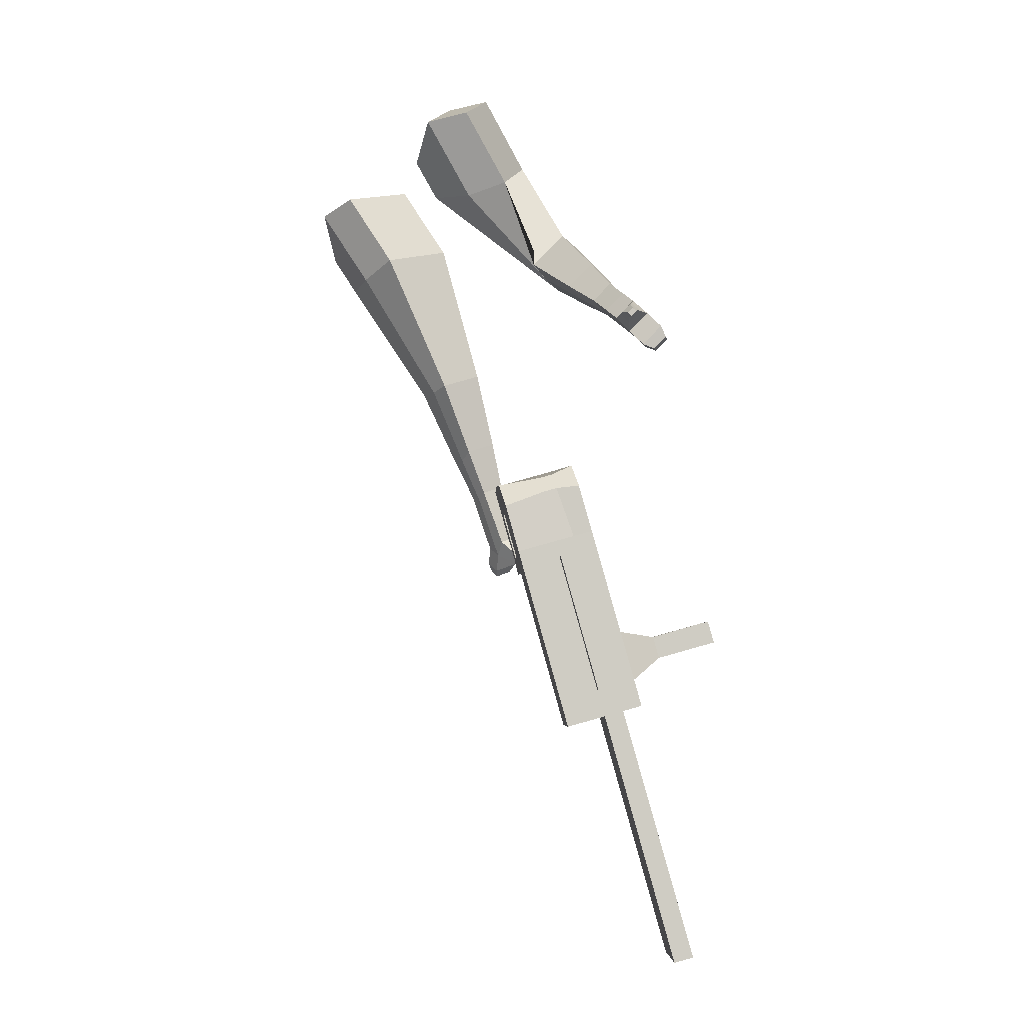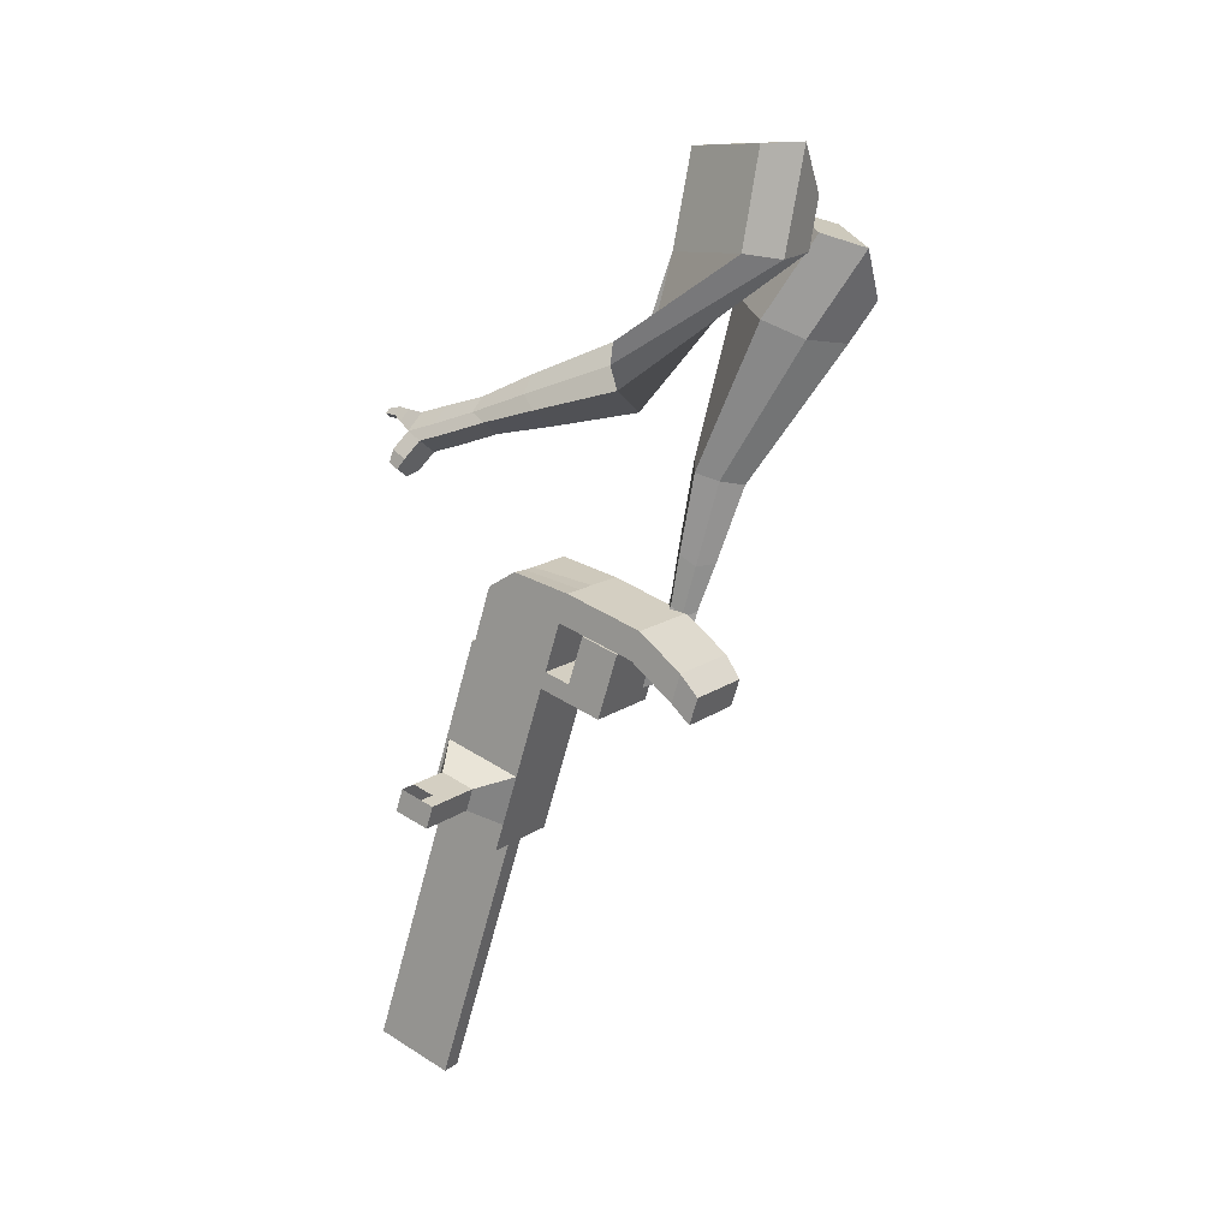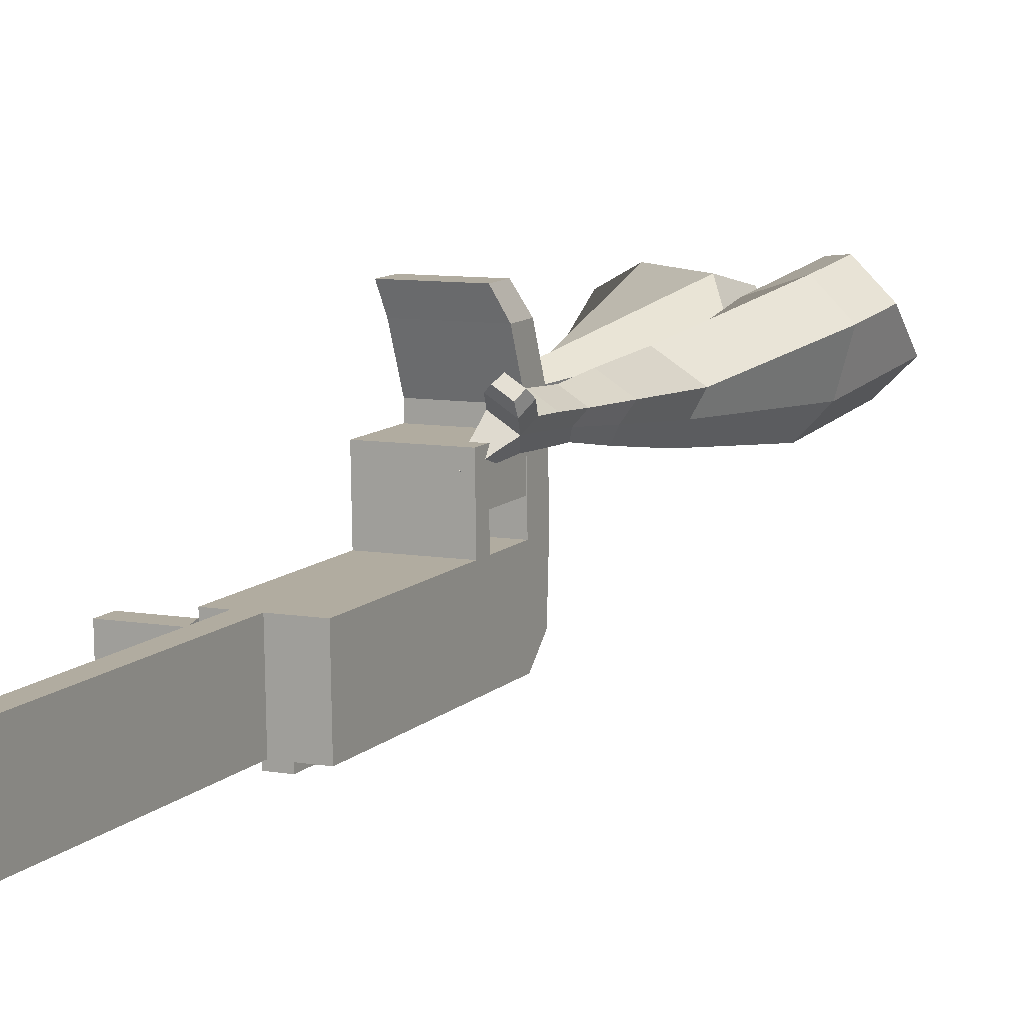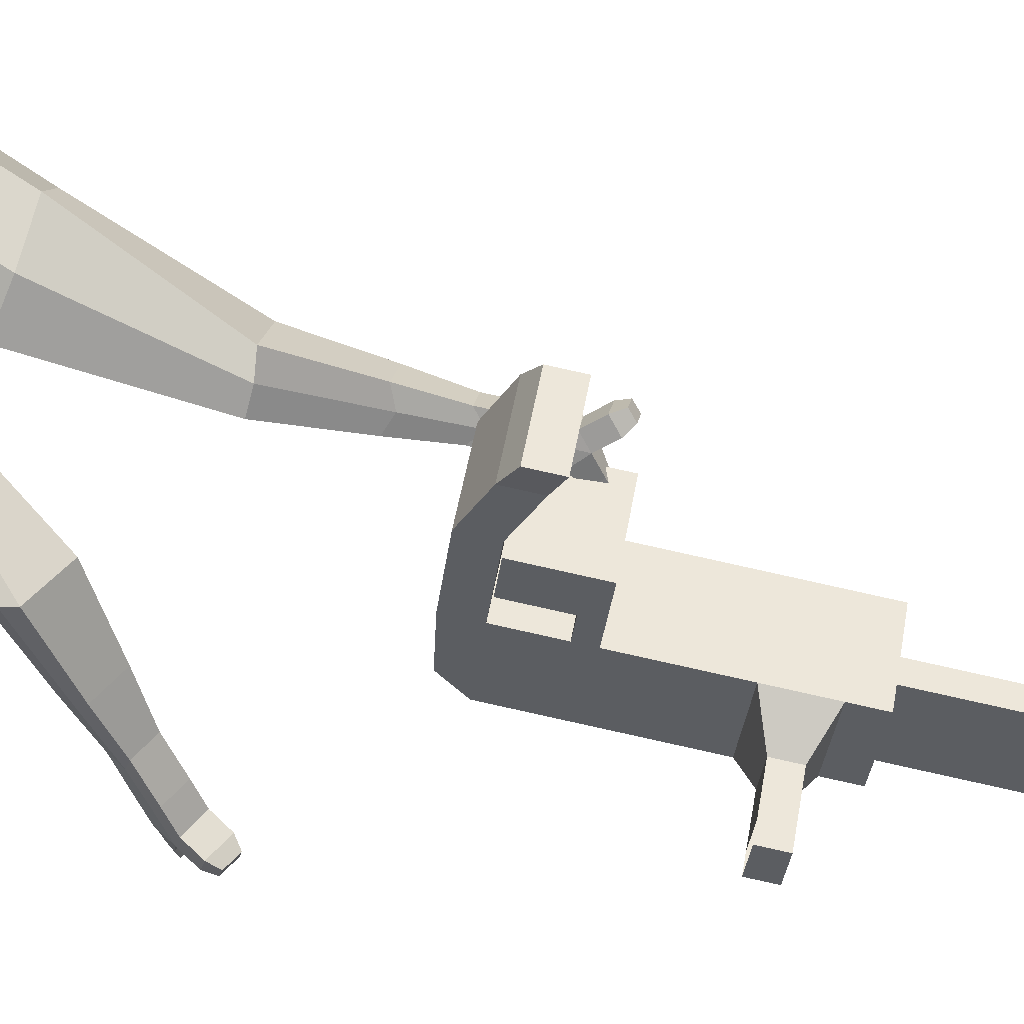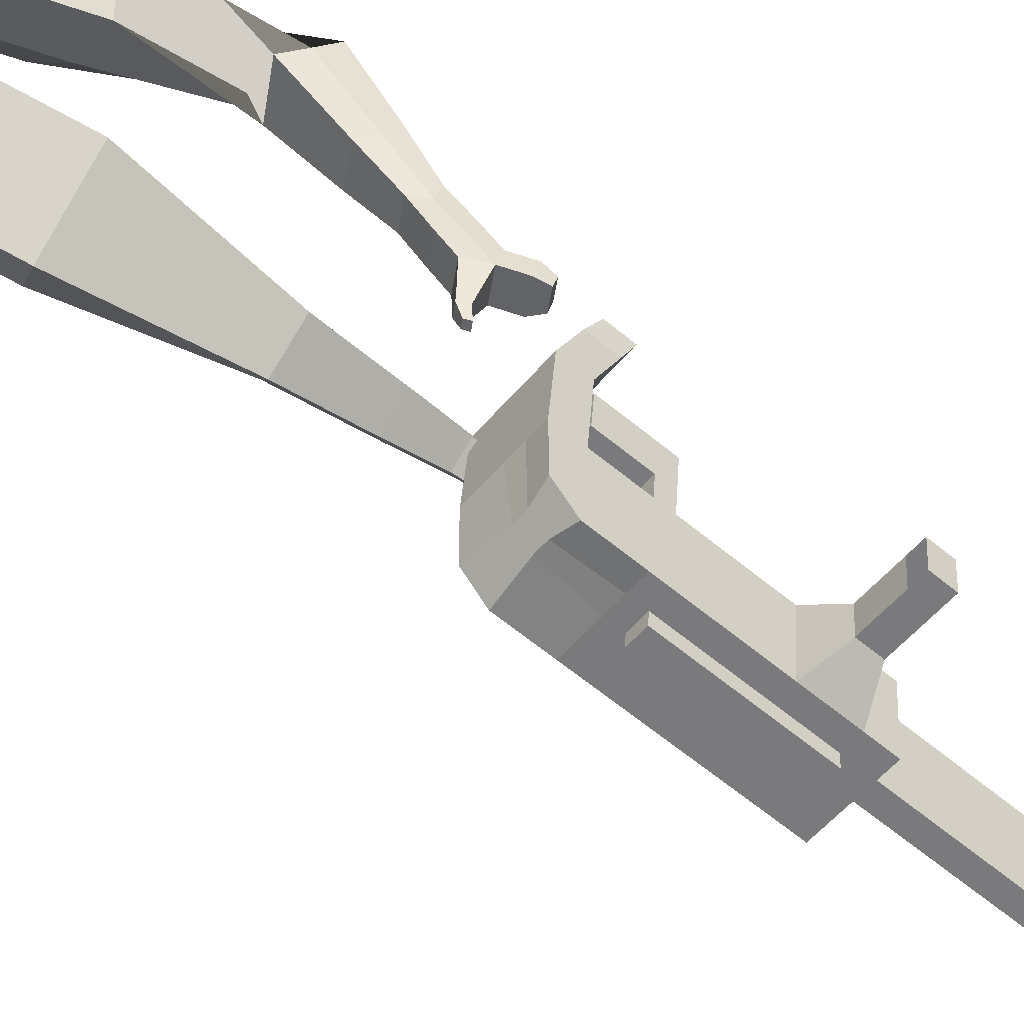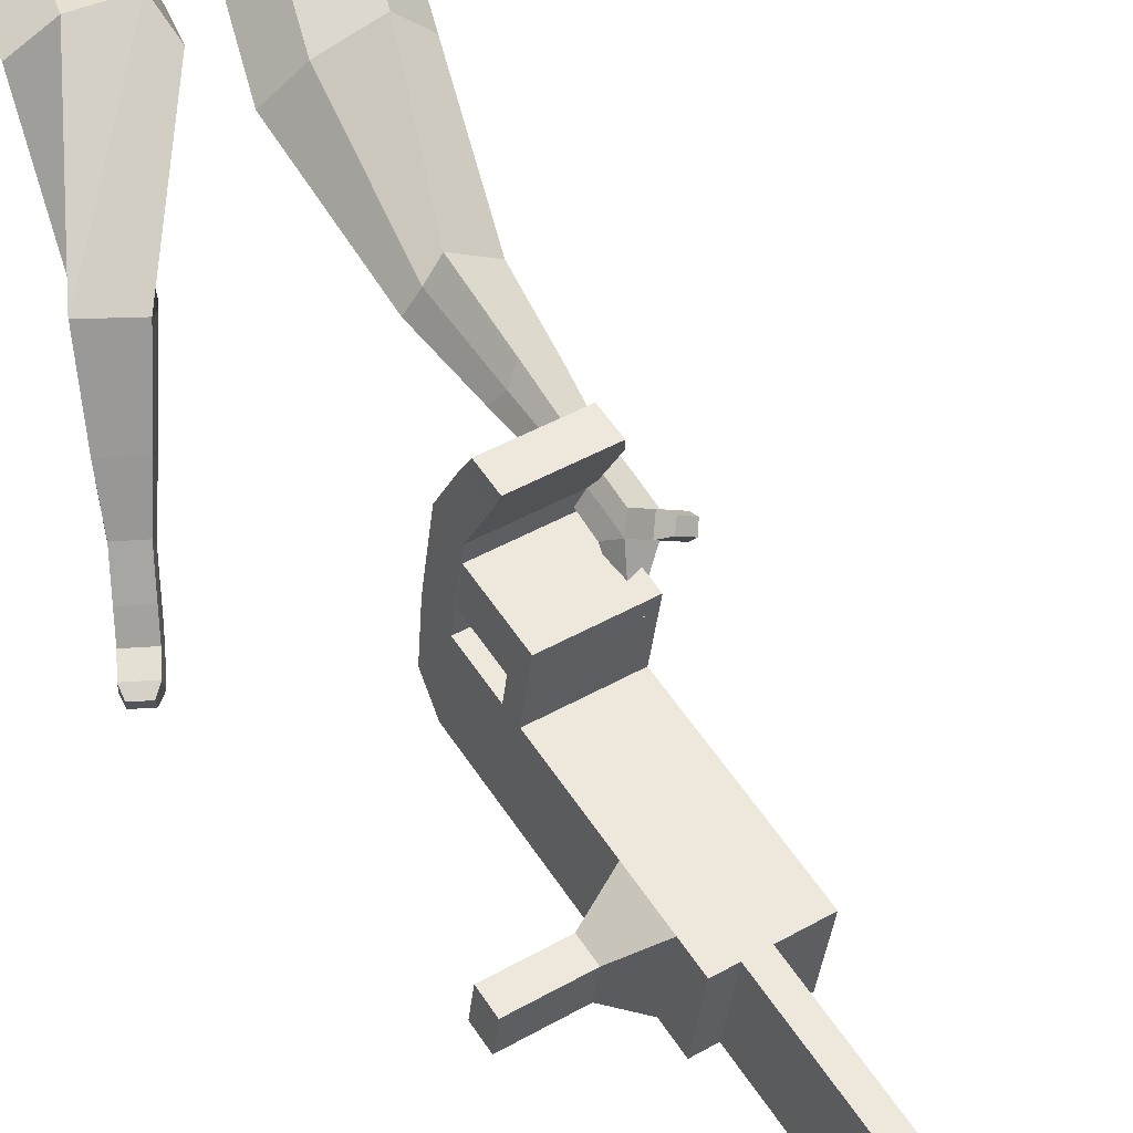
<metadata>
{"format":"obj","ext":"obj","renderer":"f3d","projection":"perspective","resolution":1024,"background":"white","views":[{"elev":2.2,"azim":-1.2,"up":"+Z"},{"elev":31.9,"azim":126.4,"up":"+Z"},{"elev":2.9,"azim":-169.5,"up":"+Y"},{"elev":54.5,"azim":84.7,"up":"+Y"},{"elev":-52.4,"azim":35.1,"up":"+Y"},{"elev":48.7,"azim":131.0,"up":"+Y"}]}
</metadata>
<code>
o Cube.046_Cube.010
v 118.1 109.5 -1230
v 120.3 -109.1 -1202
v 177.1 83.05 -1441
v 179.2 -135.6 -1413
v -94.24 99.98 -1288
v -92.1 -118.6 -1260
v -35.29 73.49 -1499
v -33.15 -145.1 -1471
v 36.96 146 -939.8
v 39.1 -72.6 -911.7
v -173.3 -82.16 -969.9
v -175.4 136.4 -998
v 0.2275 162.5 -808.5
v 2.369 -56.1 -780.4
v -210 -65.65 -838.6
v -212.1 152.9 -866.7
v -21.47 172.3 -730.9
v -16.13 11.62 -723.4
v -228.5 2.063 -781.6
v -233.8 162.7 -789.2
v -1.907 380.4 -836.5
v -214.3 370.9 -894.7
v -23.61 390.2 -758.9
v -236 380.6 -817.1
v 49.62 140.3 -985.1
v 51.76 -78.29 -957
v -162.7 130.8 -1043
v -160.6 -87.85 -1015
v 36.25 218.2 -949.1
v -176.1 208.6 -1007
v 48.92 212.5 -994.3
v -163.5 202.9 -1053
v 35.23 322.9 -962.5
v -177.1 313.3 -1021
v 47.89 317.2 -1008
v -164.5 307.6 -1066
v 0.3507 234.3 -820.7
v -212 224.7 -879
v -0.6749 339 -834.2
v -213 329.4 -892.4
v 10.46 509.9 -902.9
v -201.9 500.4 -961.1
v -11.24 519.7 -825.3
v -223.6 510.1 -883.5
v 156.3 92.4 -1366
v 158.4 -126.2 -1338
v -56.1 82.84 -1424
v -53.96 -135.8 -1396
v 70.89 78.27 -1470
v 73.03 -140.3 -1442
v 11.94 104.8 -1259
v 14.08 -113.8 -1231
v -69.22 141.2 -968.9
v -67.08 -77.38 -940.8
v -106 157.7 -837.6
v -98.18 -49.46 -797.9
v -127.7 167.5 -760
v -110.7 -3.797 -759.5
v -108.1 375.7 -865.6
v -129.8 385.4 -788
v -54.42 -83.07 -986.1
v -56.56 135.5 -1014
v -69.93 213.4 -978.2
v -57.27 207.7 -1023
v -70.96 318.1 -991.6
v -58.29 312.4 -1037
v -105.8 229.5 -849.8
v -106.9 334.2 -863.3
v -95.72 505.2 -932
v -117.4 514.9 -854.4
v 52.22 -131 -1367
v 50.08 87.62 -1395
v 124 80.66 -1455
v 67.17 -111.5 -1216
v -13.99 -74.99 -926.3
v -62.38 -47.85 -788.1
v -74.85 -2.186 -749.6
v -3.469 137.9 -999.6
v -4.176 210.1 -1009
v -5.202 314.8 -1022
v 103.2 90.01 -1381
v 126.1 -137.9 -1427
v 65.03 107.1 -1244
v -16.13 143.6 -954.4
v -52.86 160.1 -823.1
v -74.56 169.9 -745.5
v -55 378 -851
v -76.7 387.8 -773.5
v -1.328 -80.68 -971.5
v -16.84 215.8 -963.6
v -17.86 320.5 -977.1
v -52.74 231.9 -835.3
v -53.77 336.6 -848.7
v -42.63 507.5 -917.4
v -64.33 517.3 -839.9
v 105.3 -128.6 -1353
v -0.9269 -121.6 -966.3
v -54.02 -124 -980.8
v 105.7 -169.5 -1347
v 52.62 -171.9 -1362
v 14.48 -154.8 -1226
v 67.57 -152.4 -1211
v 235.7 40.24 -1296
v 218.9 47.81 -1236
v 219.8 -48.85 -1223
v 236.7 -56.43 -1283
v 281.6 42.3 -1283
v 264.8 49.88 -1223
v 265.7 -46.78 -1211
v 282.6 -54.36 -1271
v 351.9 45.46 -1264
v 335 53.04 -1204
v 335.9 -43.62 -1191
v 352.8 -51.2 -1252
v 397.1 47.5 -1252
v 380.2 55.07 -1191
v 381.1 -41.59 -1179
v 398 -49.17 -1239
v 319.8 -225 -2119
v 266.7 -227.3 -2134
v 264.6 -8.747 -2162
v 317.6 -6.358 -2147
v -73.95 568.1 -960.2
v -171.8 563.6 -987
v -93.94 577 -888.7
v -191.8 572.6 -915.5
v 3.899 581.4 -861.9
v 23.89 572.5 -933.4
v -25.03 570.3 -946.8
v -45.02 579.2 -875.3
f 45 46 4 3
f 49 50 8 7
f 47 48 6 5
f 26 25 9 10
f 72 47 5 51
f 96 46 2 74
f 10 9 13 14
f 84 9 29 90
f 89 26 10 75
f 27 28 11 12
f 76 14 18 77
f 75 10 14 76
f 12 11 15 16
f 53 12 16 55
f 86 77 18 17
f 16 15 19 20
f 16 20 24 22
f 14 13 17 18
f 59 22 42 69
f 86 17 23 88
f 17 13 21 23
f 55 16 22 59
f 5 6 28 27
f 74 2 26 89
f 51 5 27 62
f 2 1 25 26
f 32 30 34 36
f 62 27 32 64
f 27 12 30 32
f 9 25 31 29
f 66 36 34 65
f 90 29 37 92
f 64 32 36 66
f 29 31 35 33
f 92 37 39 93
f 29 33 39 37
f 34 30 38 40
f 65 34 40 68
f 69 42 124 123
f 23 21 41 43
f 88 23 43 95
f 22 24 44 42
f 82 4 46 96
f 49 7 47 72
f 7 8 48 47
f 46 45 103 106
f 73 49 72 81
f 8 50 71 48
f 24 60 70 44
f 42 44 126 124
f 91 65 68 93
f 38 67 68 40
f 79 64 66 80
f 30 63 67 38
f 80 66 65 91
f 78 62 64 79
f 83 51 62 78
f 6 52 61 28
f 85 55 59 87
f 20 57 60 24
f 87 59 69 94
f 20 19 58 57
f 84 53 55 85
f 11 54 56 15
f 15 56 58 19
f 28 61 54 11
f 12 53 63 30
f 48 71 52 6
f 81 72 51 83
f 50 49 121 120
f 3 4 82 73
f 45 81 83 1
f 9 84 85 13
f 21 87 94 41
f 13 85 87 21
f 1 83 78 25
f 25 78 79 31
f 35 80 91 33
f 31 79 80 35
f 33 91 93 39
f 70 95 130 125
f 3 73 81 45
f 50 82 96 71
f 60 88 95 70
f 67 92 93 68
f 63 90 92 67
f 52 71 100 101
f 57 86 88 60
f 57 58 77 86
f 54 75 76 56
f 56 76 77 58
f 61 89 75 54
f 53 84 90 63
f 89 61 98 97
f 101 102 97 98
f 100 99 102 101
f 61 52 101 98
f 74 89 97 102
f 71 96 99 100
f 96 74 102 99
f 106 103 107 110
f 1 2 105 104
f 2 46 106 105
f 45 1 104 103
f 109 110 114 113
f 104 105 109 108
f 105 106 110 109
f 103 104 108 107
f 113 114 118 117
f 107 108 112 111
f 110 107 111 114
f 108 109 113 112
f 116 117 118 115
f 111 112 116 115
f 114 111 115 118
f 122 119 120 121
f 82 50 120 119
f 73 82 119 122
f 49 73 122 121
f 123 124 126 125
f 129 123 125 130
f 128 129 130 127
f 95 43 127 130
f 94 69 123 129
f 43 41 128 127
f 44 70 125 126
f 41 94 129 128
o Cube.048_Cube.024
v -522.5 537.1 136
v -685.3 363 96.48
v -397.4 464 -57.42
v -559.2 287.6 -97.68
v -659.1 627.7 -60.09
v -742.6 538.4 -80.36
v -595 590.2 -159.3
v -678 500.6 -178.8
v -392.2 288.9 -481.7
v -291.2 359.1 -451.6
v -355.8 464.2 -480.2
v -456.7 394 -510.3
v -317.9 299.4 -684.9
v -243.7 351.1 -662.7
v -291.1 428.3 -683.8
v -365.3 376.7 -705.9
v -270.8 308.9 -812
v -216.6 346.6 -795.8
v -251.3 403 -811.2
v -305.5 365.3 -827.4
v -465.5 550.2 -111.1
v -637.2 364 -152.1
v -598.4 627.9 94.18
v -771.3 443 52.21
v -318.6 413.5 -470.3
v -425.7 338.9 -502.2
v -259 390.2 -690.4
v -337.8 335.4 -713.9
v -223.5 374.4 -828.7
v -281.1 334.3 -845.8
v -238.7 300.4 -900.1
v -184.4 338.1 -883.9
v -191.1 370.1 -927.3
v -248.7 330.1 -944.5
v -273.1 360.4 -924.4
v -218.9 398.1 -908.2
v -216.2 295.4 -963.7
v -162 333.1 -947.5
v -168.7 365.1 -990.9
v -226.2 325.1 -1008
v -250.7 355.4 -988
v -196.5 393.1 -971.8
v -180.4 278.8 -994.1
v -145.5 303 -983.7
v -149.8 323.6 -1012
v -186.8 297.9 -1023
v -231.3 352.9 -1056
v -255.7 383.2 -1036
v -201.5 420.9 -1020
v -173.7 392.9 -1039
v -156.5 266.1 -1015
v -133 282.5 -1008
v -135.9 296.3 -1026
v -160.9 279 -1034
v -137.9 261.5 -1043
v -123.1 271.8 -1039
v -125 280.4 -1051
v -140.6 269.6 -1055
v -228.7 379.5 -1076
v -245 399.6 -1062
v -208.9 424.7 -1052
v -190.4 406.1 -1064
v -262.6 532.7 428
v -324.3 310.3 356.2
v -145.6 569 219.2
v -205.7 344.4 148.5
v -450 575.1 259.4
v -481.7 461 222.6
v -381.9 597 150.4
v -420.8 478.5 116.1
v -117.4 305.6 -109.1
v -29.12 306.8 -20.27
v 46.13 374.1 -93.54
v -39.18 372.8 -182.6
v -16.28 131.8 -189.5
v 48.44 129.6 -122.7
v 105.9 179 -176.7
v 41.2 181.2 -243.5
v 49.67 24.04 -239.6
v 96.96 22.4 -190.7
v 139 58.52 -230.2
v 91.67 60.16 -279
v -241 619.6 185.2
v -317.2 379.1 111.8
v -377.7 579 408.5
v -443.2 342.9 332.4
v 14.53 331.3 -54.31
v -78.92 334.6 -150.8
v 86.11 138.2 -154.9
v 17.4 140.6 -225.8
v 129.4 17.4 -219.4
v 79.19 19.15 -271.2
v 82.04 -57.51 -273.7
v 129.3 -59.15 -224.8
v 168.9 -69.41 -260.6
v 118.7 -67.66 -312.4
v 130.1 -25.84 -319.1
v 177.4 -27.48 -270.3
v 106.1 -115.4 -298.9
v 153.4 -117.1 -250.1
v 193 -127.3 -285.9
v 142.8 -125.6 -337.7
v 154.2 -83.74 -344.4
v 201.5 -85.39 -295.6
v 114.2 -164.1 -291.5
v 144.6 -165.2 -260
v 170.1 -171.8 -283.1
v 137.8 -170.6 -316.4
v 180.8 -141.9 -375.1
v 192.2 -100.1 -381.8
v 239.5 -101.7 -332.9
v 231 -143.6 -323.2
v 118.2 -197.4 -286.6
v 138.7 -198.1 -265.4
v 155.9 -202.6 -280.9
v 134.1 -201.8 -303.4
v 130 -229.4 -291.4
v 142.9 -229.9 -278.2
v 153.6 -232.6 -287.9
v 140 -232.2 -302
v 211.4 -144 -387.9
v 218.9 -116.2 -392.3
v 250.4 -117.2 -359.9
v 244.8 -145.1 -353.4
f 131 132 134 133
f 138 137 141 142
f 137 138 136 135
f 153 154 132 131
f 151 137 135 153
f 152 134 132 154
f 142 141 145 146
f 151 133 140 155
f 152 138 142 156
f 133 134 139 140
f 158 146 150 160
f 155 140 144 157
f 156 142 146 158
f 140 139 143 144
f 149 159 163 166
f 144 143 147 148
f 146 145 149 150
f 157 144 148 159
f 145 157 159 149
f 148 147 161 162
f 139 156 158 143
f 141 155 157 145
f 143 158 160 147
f 134 152 156 139
f 137 151 155 141
f 138 152 154 136
f 133 151 153 131
f 135 136 154 153
f 165 166 172 171
f 161 164 170 167
f 150 149 166 165
f 159 148 162 163
f 147 160 164 161
f 160 150 165 164
f 172 169 180 179
f 168 167 173 174
f 163 162 168 169
f 166 163 169 172
f 164 165 171 170
f 162 161 167 168
f 176 175 183 184
f 167 170 176 173
f 169 168 174 175
f 170 169 175 176
f 179 180 192 191
f 170 171 178 177
f 171 172 179 178
f 169 170 177 180
f 184 183 187 188
f 175 174 182 183
f 173 176 184 181
f 174 173 181 182
f 186 185 188 187
f 183 182 186 187
f 181 184 188 185
f 182 181 185 186
f 192 189 190 191
f 177 178 190 189
f 180 177 189 192
f 178 179 191 190
f 193 194 196 195
f 200 199 203 204
f 199 200 198 197
f 215 216 194 193
f 213 199 197 215
f 214 196 194 216
f 204 203 207 208
f 213 195 202 217
f 214 200 204 218
f 195 196 201 202
f 220 208 212 222
f 217 202 206 219
f 218 204 208 220
f 202 201 205 206
f 211 221 225 228
f 206 205 209 210
f 208 207 211 212
f 219 206 210 221
f 207 219 221 211
f 210 209 223 224
f 201 218 220 205
f 203 217 219 207
f 205 220 222 209
f 196 214 218 201
f 199 213 217 203
f 200 214 216 198
f 195 213 215 193
f 197 198 216 215
f 227 228 234 233
f 223 226 232 229
f 212 211 228 227
f 221 210 224 225
f 209 222 226 223
f 222 212 227 226
f 234 231 242 241
f 230 229 235 236
f 225 224 230 231
f 228 225 231 234
f 226 227 233 232
f 224 223 229 230
f 238 237 245 246
f 229 232 238 235
f 231 230 236 237
f 232 231 237 238
f 241 242 254 253
f 232 233 240 239
f 233 234 241 240
f 231 232 239 242
f 246 245 249 250
f 237 236 244 245
f 235 238 246 243
f 236 235 243 244
f 248 247 250 249
f 245 244 248 249
f 243 246 250 247
f 244 243 247 248
f 254 251 252 253
f 239 240 252 251
f 242 239 251 254
f 240 241 253 252

</code>
